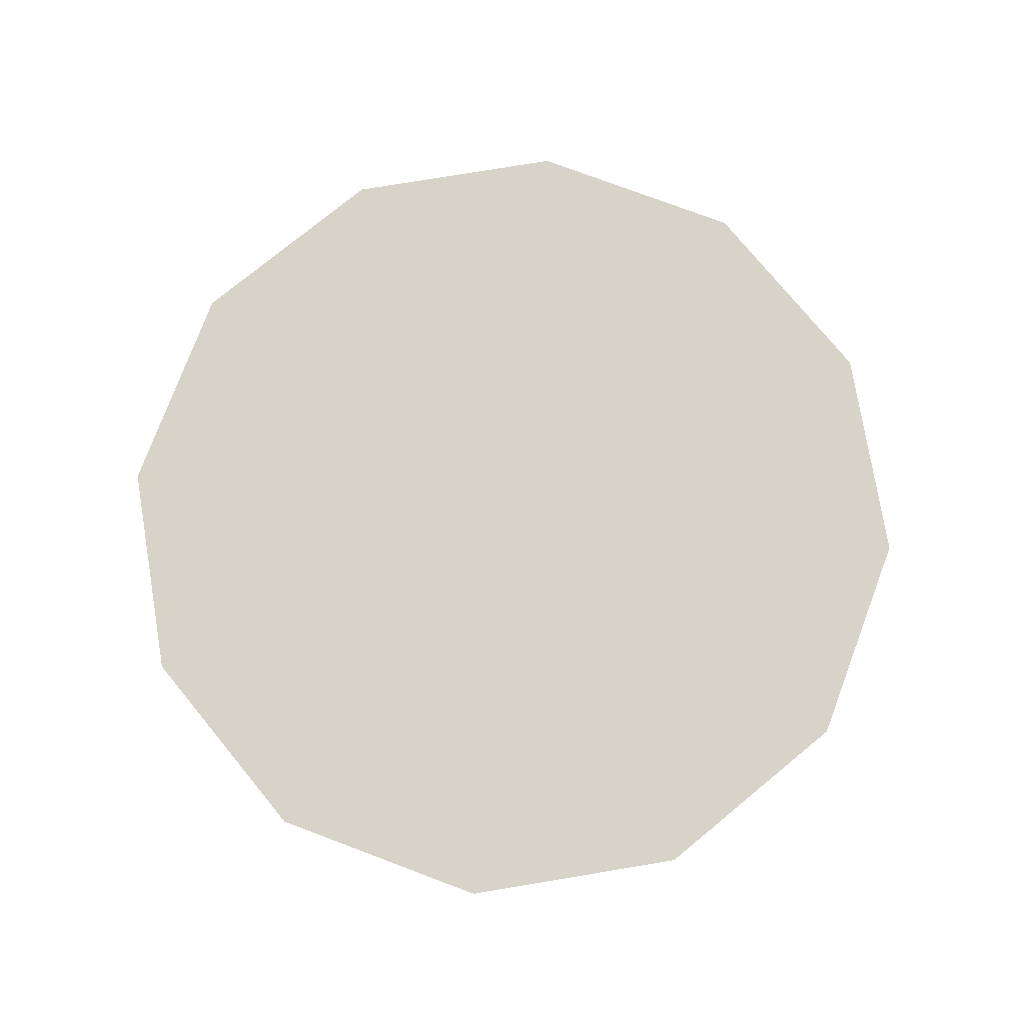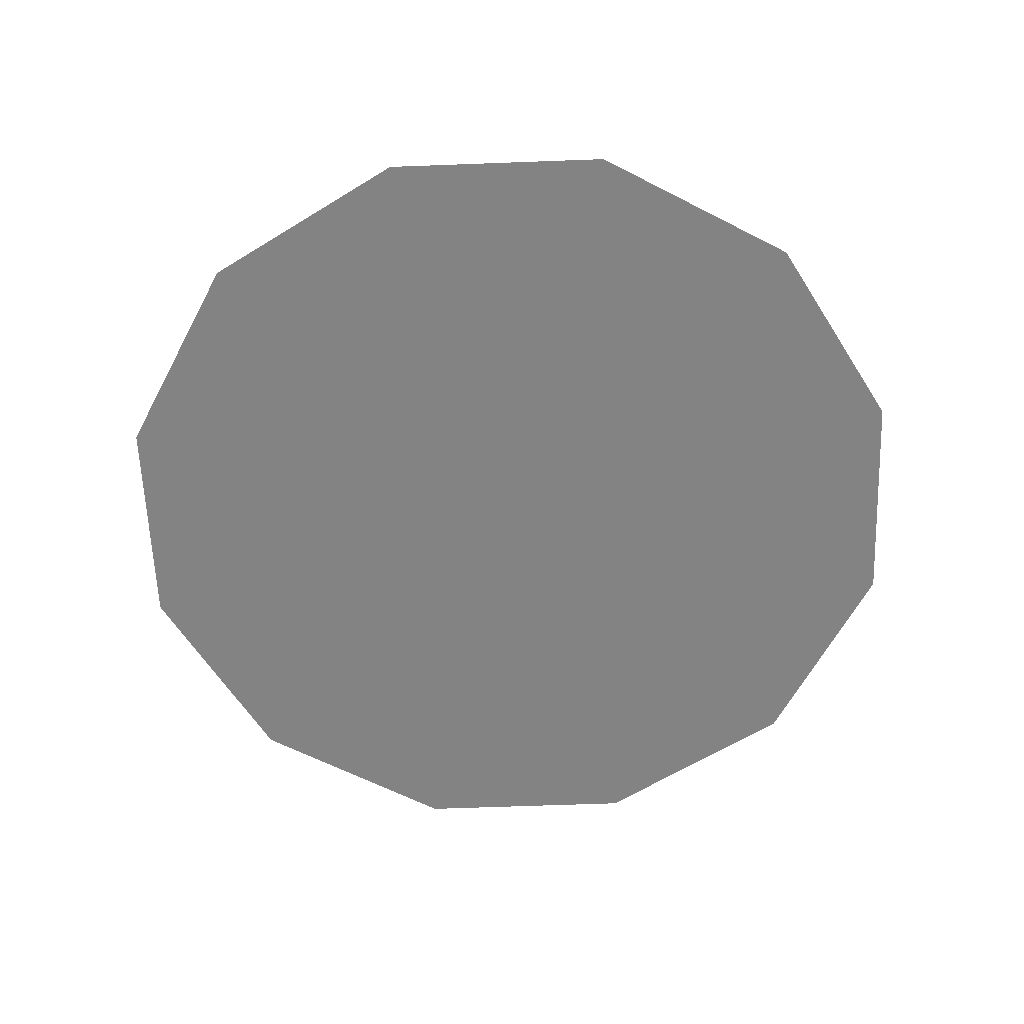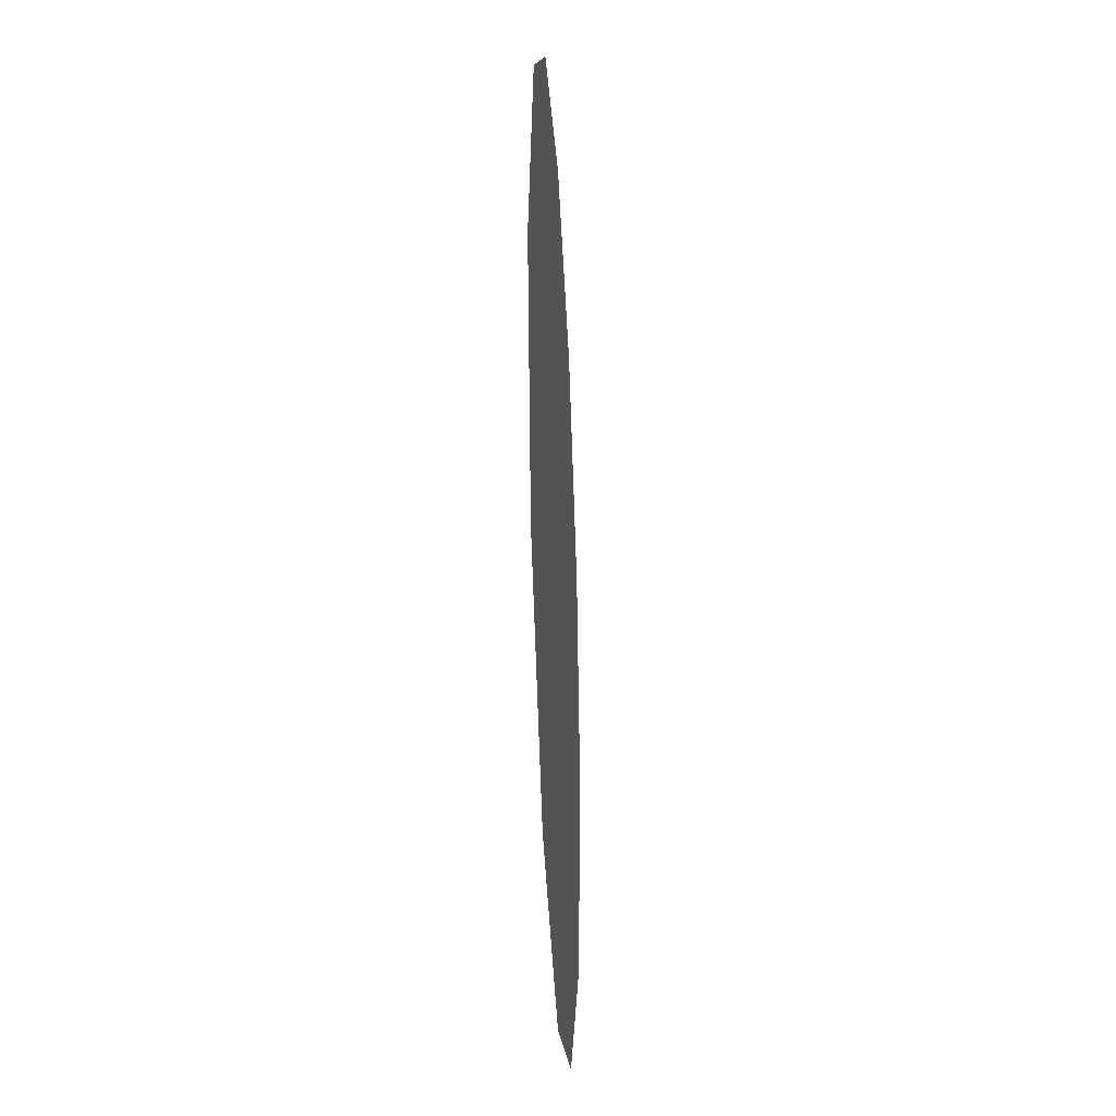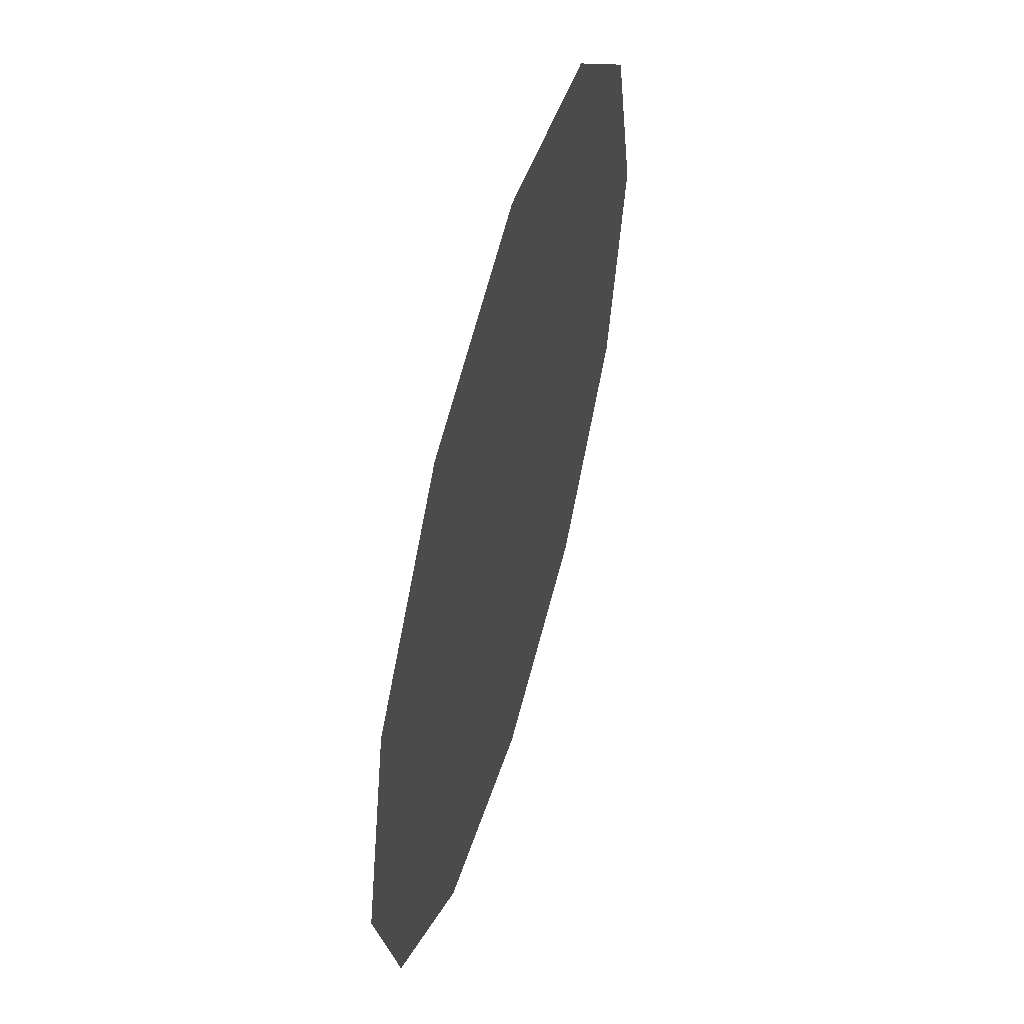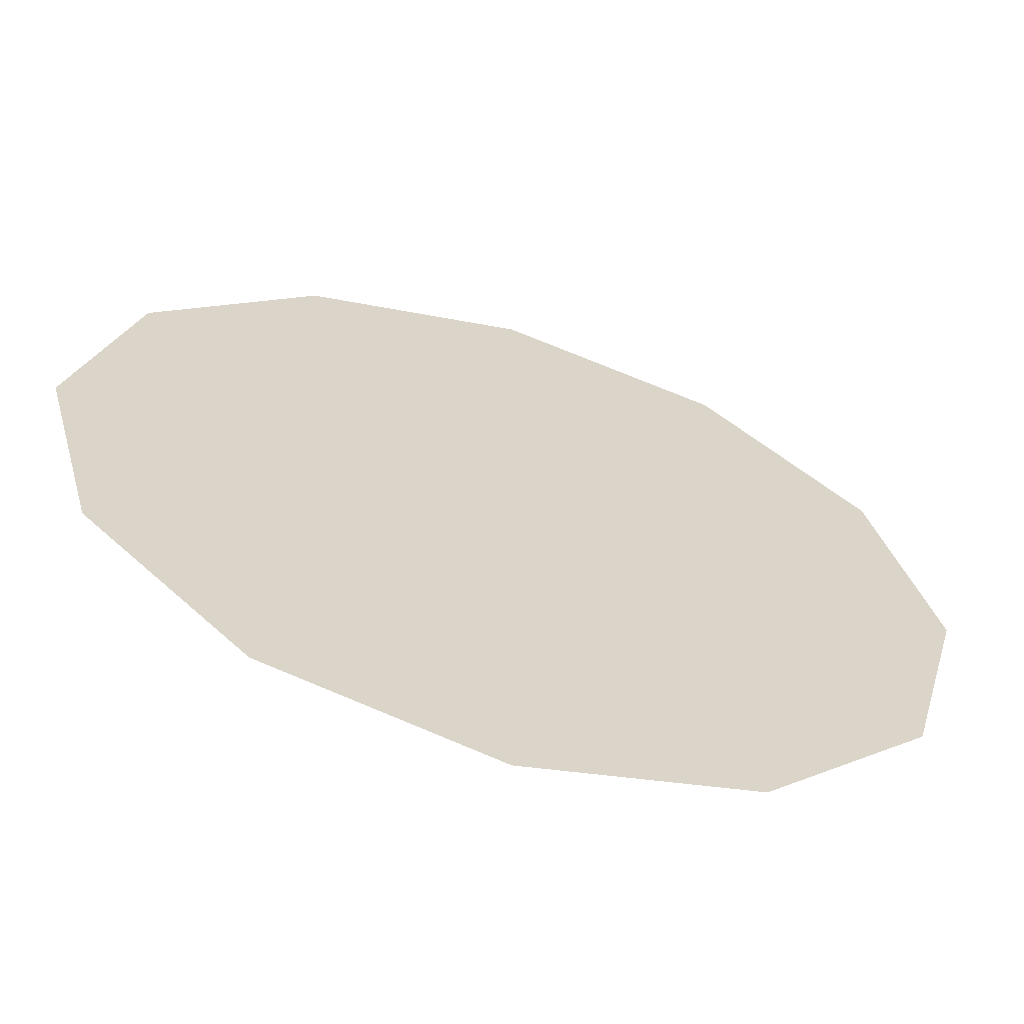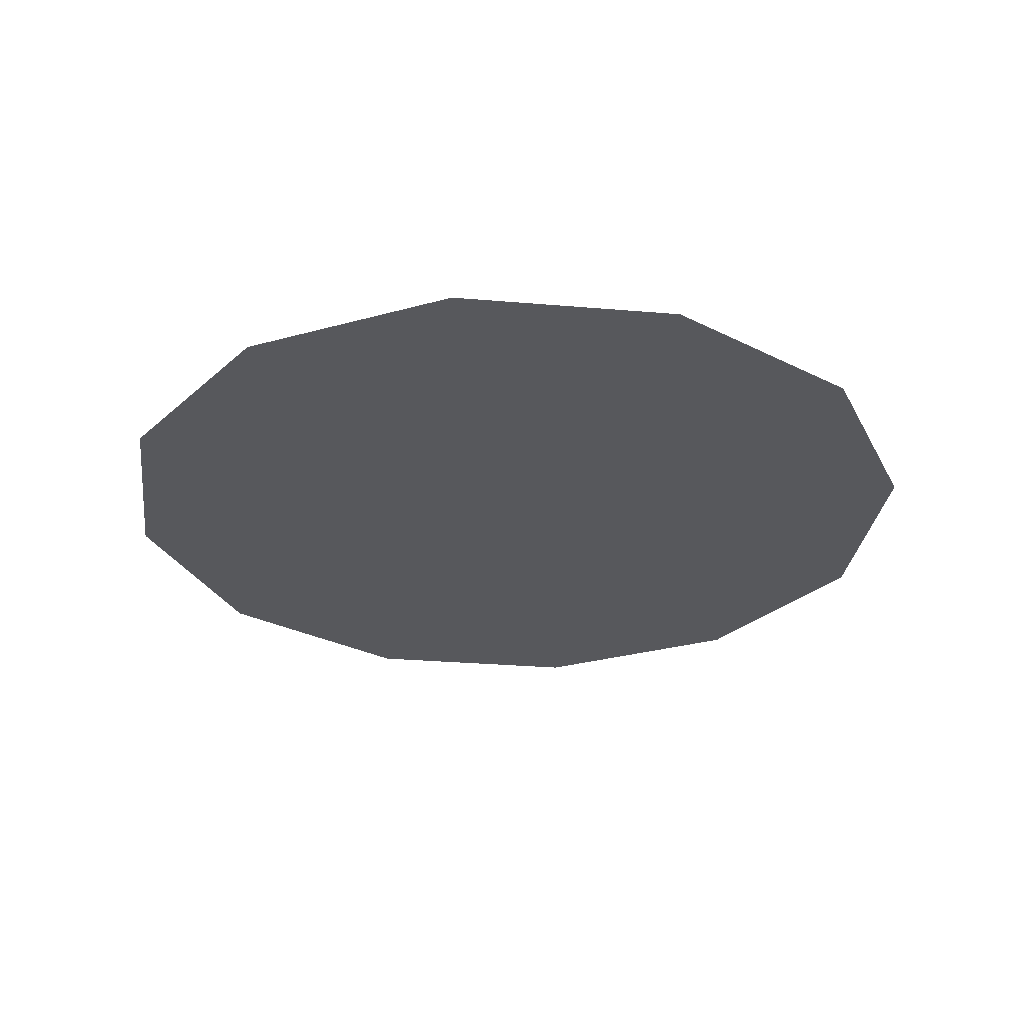
<metadata>
{"format":"obj","ext":"obj","renderer":"f3d","projection":"perspective","resolution":1024,"background":"white","views":[{"elev":76.7,"azim":5.6,"up":"+Y"},{"elev":-61.1,"azim":-12.8,"up":"+Y"},{"elev":-33.0,"azim":92.9,"up":"+Z"},{"elev":55.8,"azim":105.8,"up":"+Z"},{"elev":-62.9,"azim":-17.0,"up":"+Z"},{"elev":-28.8,"azim":157.7,"up":"+Y"}]}
</metadata>
<code>
o Circle
v 0 0 -1
v 0.5 0 -0.866
v 0.866 0 -0.5
v 1 0 0
v 0.866 0 0.5
v 0.5 0 0.866
v 0 0 1
v -0.5 0 0.866
v -0.866 0 0.5
v -1 0 0
v -0.866 0 -0.5
v -0.5 0 -0.866
f 2 1 12
f 3 2 12
f 3 12 11
f 5 10 9
f 6 5 9
f 6 9 8
f 7 6 8
f 11 10 5
f 3 11 5
f 3 5 4

</code>
